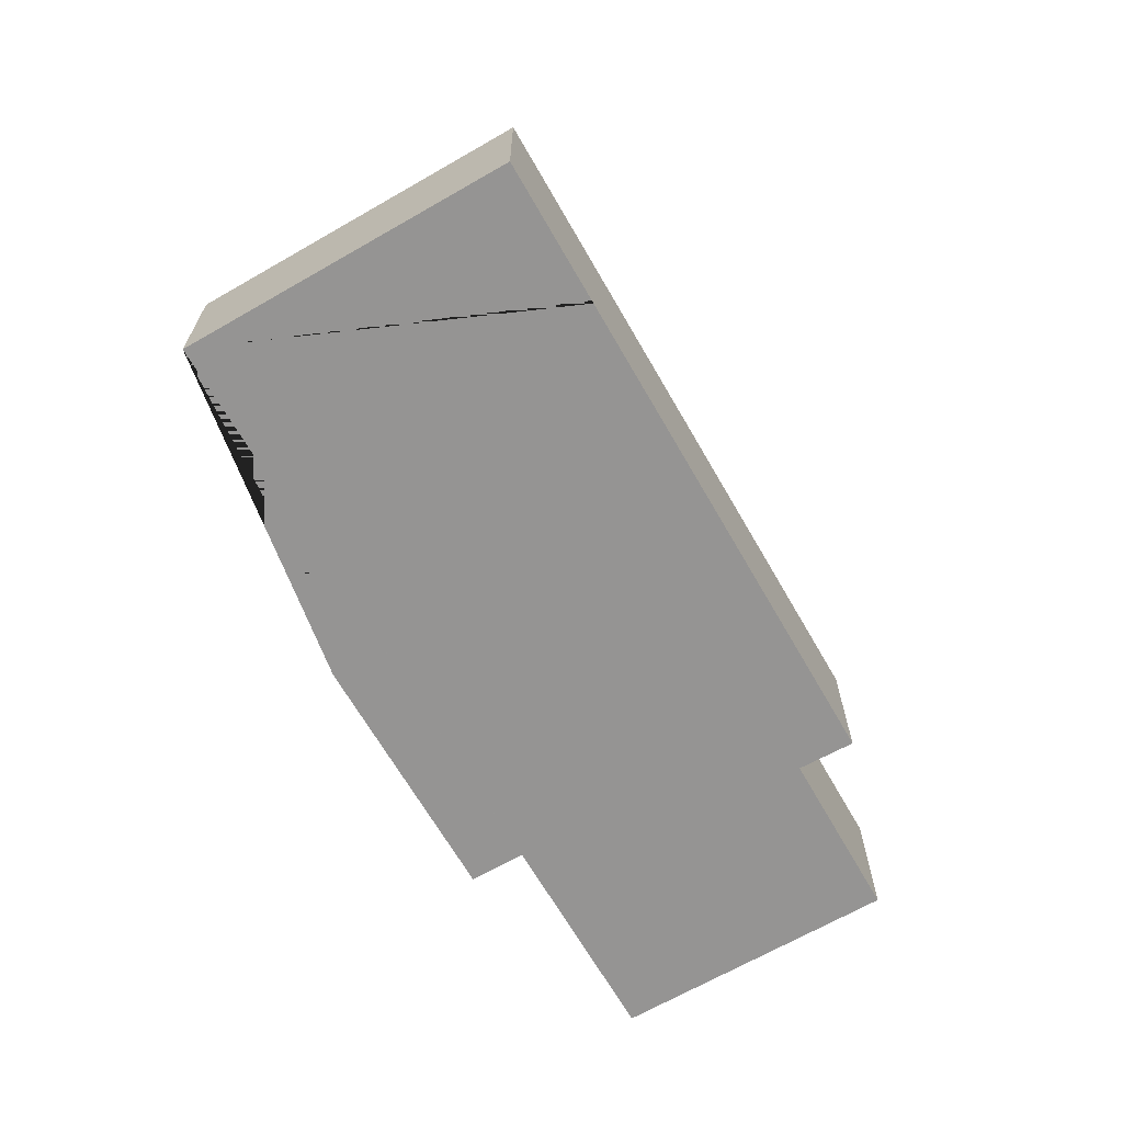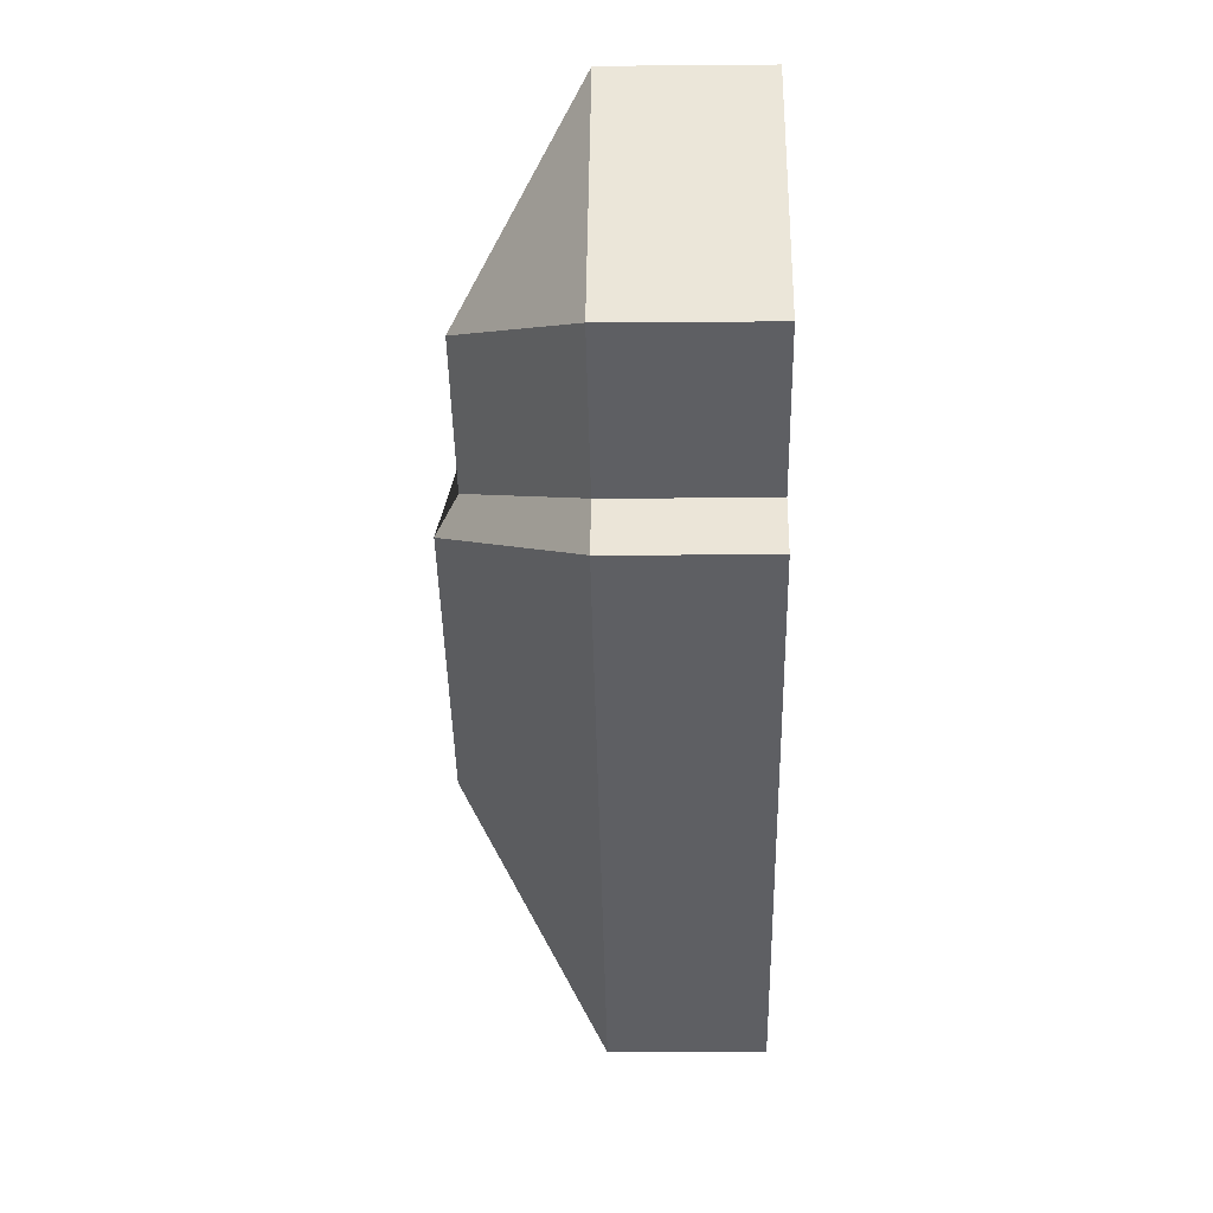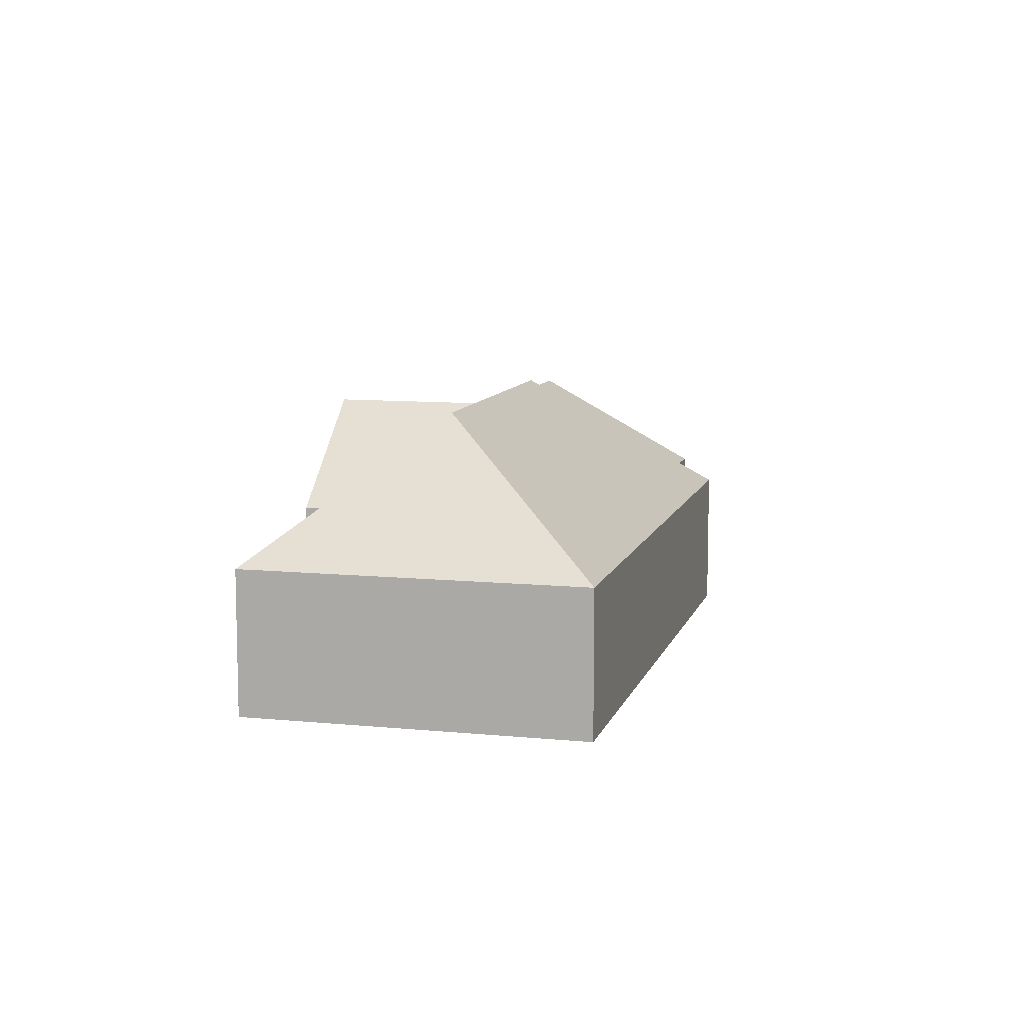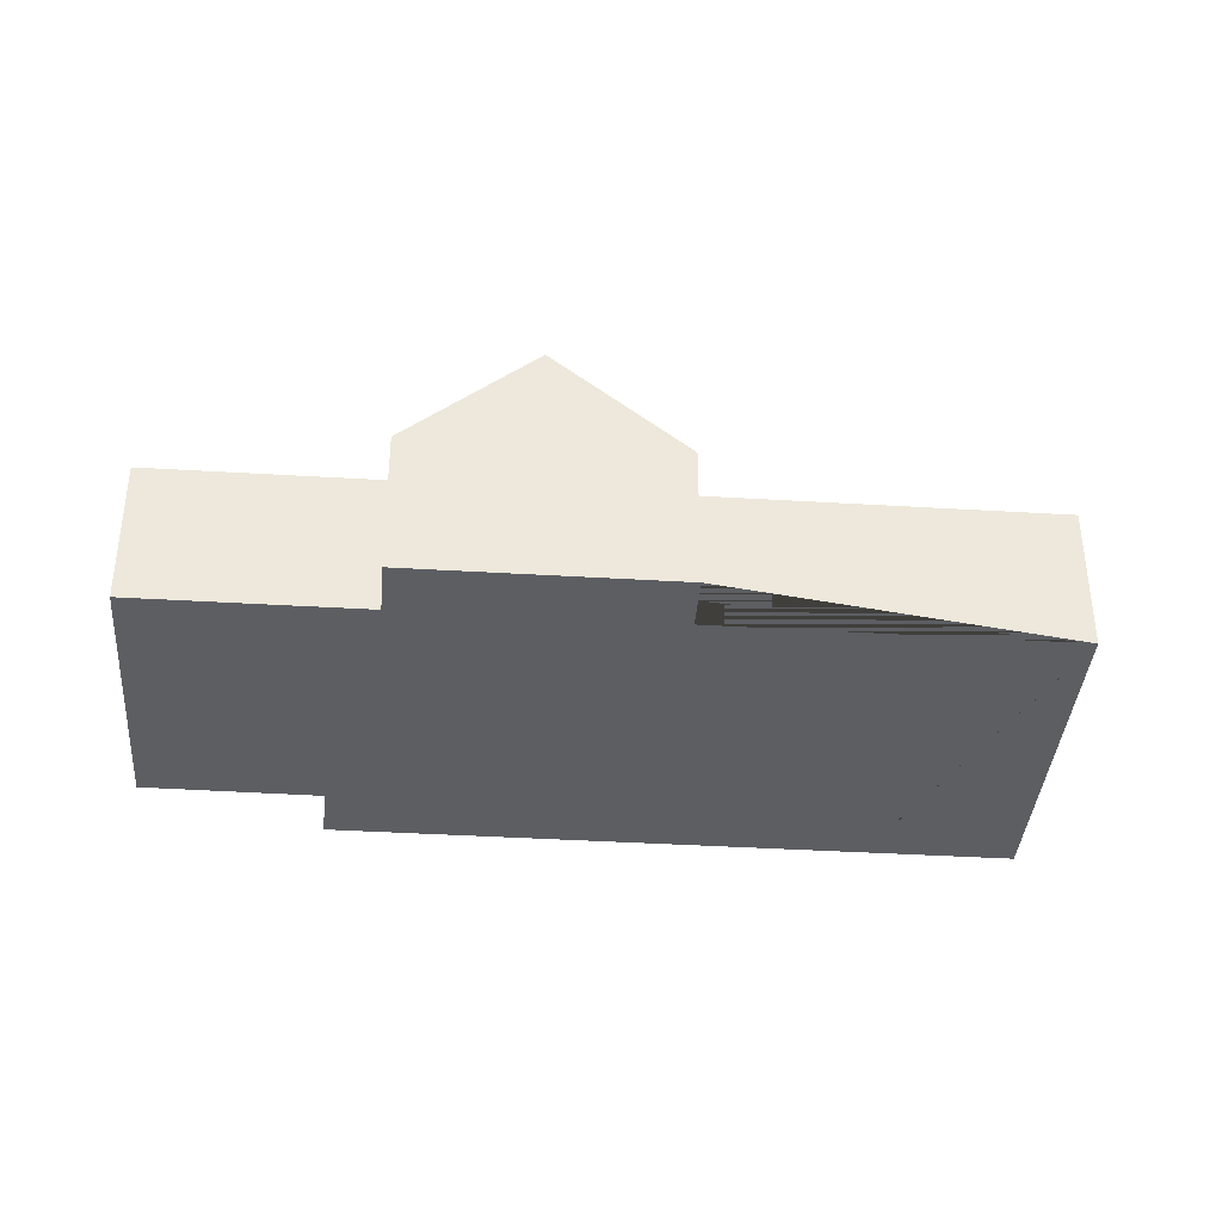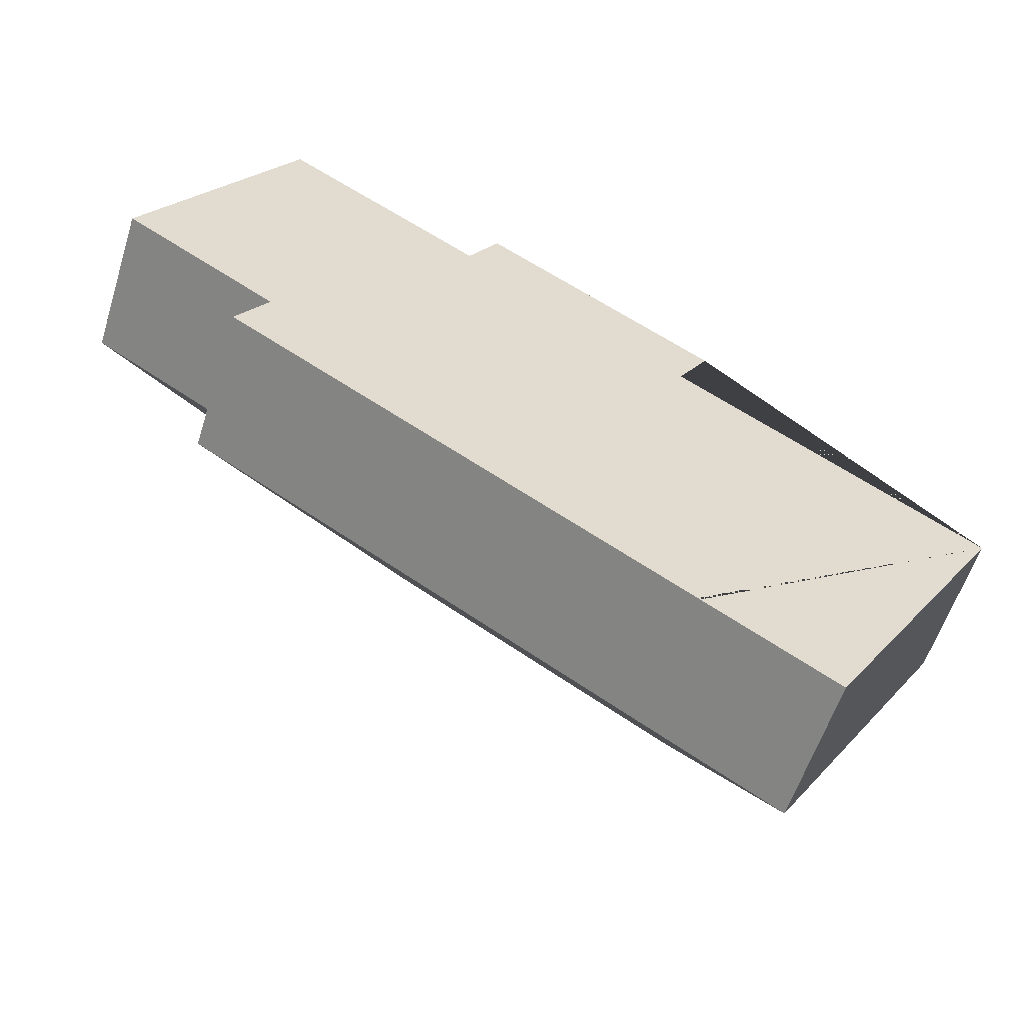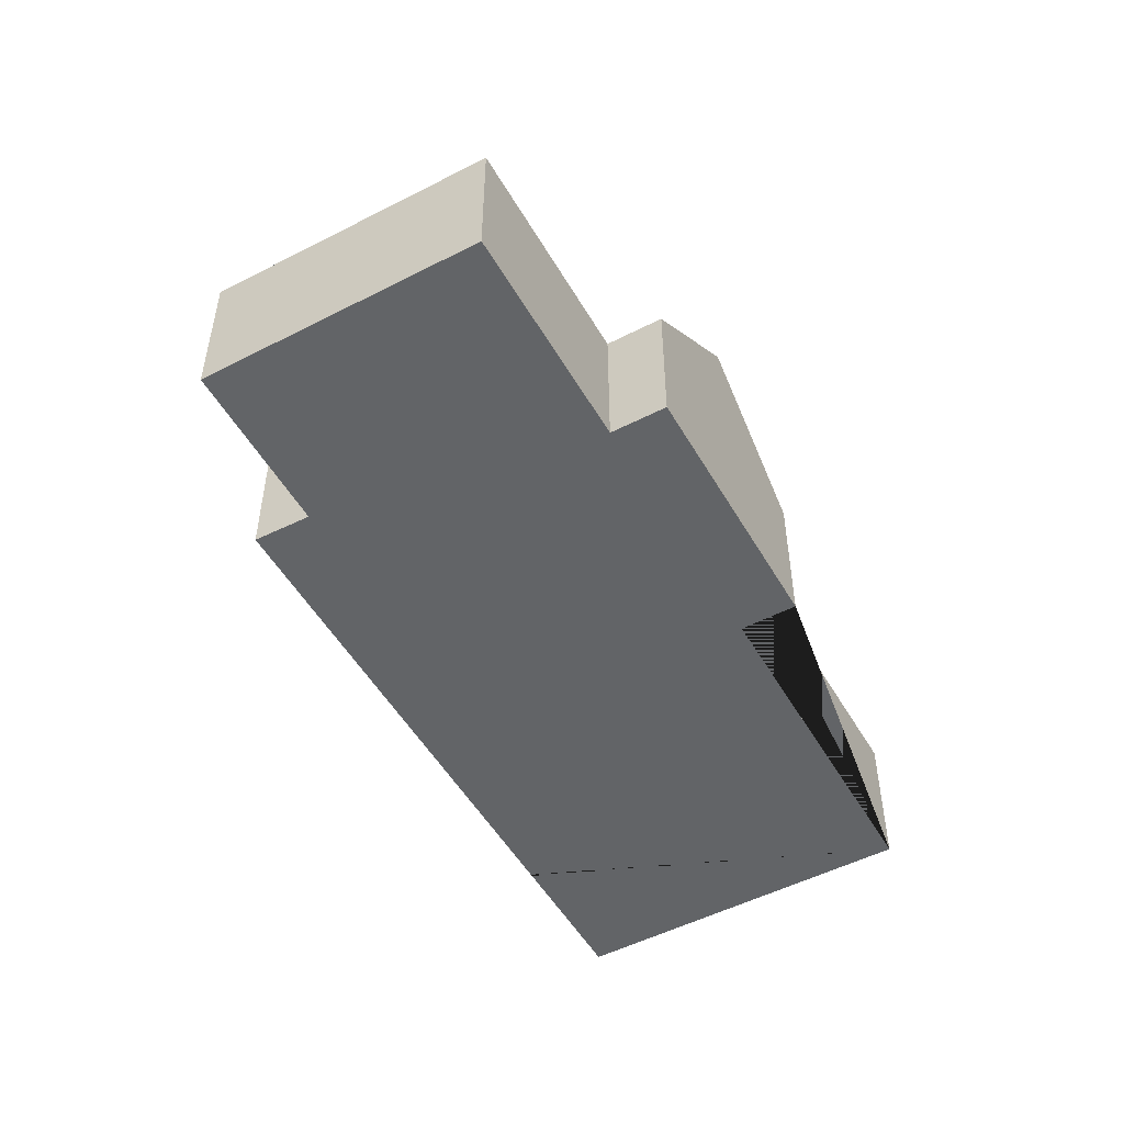
<metadata>
{"format":"obj","ext":"obj","renderer":"f3d","projection":"perspective","resolution":1024,"background":"white","views":[{"elev":-67.1,"azim":151.4,"up":"+Y"},{"elev":-10.0,"azim":-88.7,"up":"+Z"},{"elev":9.6,"azim":135.9,"up":"+Y"},{"elev":-37.9,"azim":27.0,"up":"+Y"},{"elev":-57.5,"azim":-17.4,"up":"+Z"},{"elev":-51.1,"azim":-29.3,"up":"+Y"}]}
</metadata>
<code>
o BK39_500_018030_0015
v 473.2 75 -246.9
v 379.1 75 -400.8
v 314.1 75 -360.9
v 312.8 75 -360.1
v 354.7 145 -275.5
v 318.7 75 -152.5
v 334.2 75 -127
v 169.1 75 -272.1
v 169 75 -272
v 223.5 130.8 -174.8
v 274.8 130.7 -90.71
v 209.8 144.9 -186.8
v 205.4 134.3 -168.8
v 201.2 75 -80.66
v 216.7 75 -55.22
v 83.49 75 -219.6
v 99.89 75 -194.2
v 128.3 134 -121.3
v 100.8 75 -19.31
v 23.07 75 -146.5
v 473.2 0 -246.9
v 379.1 0 -400.8
v 312.8 0 -360.1
v 314.1 0 -360.9
v 169.1 0 -272.1
v 169 0 -272
v 83.49 0 -219.6
v 99.89 0 -194.2
v 23.07 0 -146.5
v 100.8 0 -19.31
v 201.2 0 -80.66
v 216.7 0 -55.22
v 334.2 0 -127
v 318.7 0 -152.5
f 19 14 10 6 1 5 12 13 18
f 14 15 11 10
f 11 10 6 7
f 1 5 2
f 2 5 12 16 9 8 3 4
f 16 12 13 17
f 17 13 18 20
f 20 18 19
f 15 11 7
f 21 22 23 24 25 26 27 28 29 30 31 32 33 34
f 1 21 22 2
f 2 22 23 4
f 4 23 24 3
f 3 24 25 8
f 8 25 26 9
f 9 26 27 16
f 16 27 28 17
f 17 28 29 20
f 20 29 30 19
f 19 30 31 14
f 14 31 32 15
f 15 32 33 7
f 7 33 34 6
f 6 34 21 1

</code>
